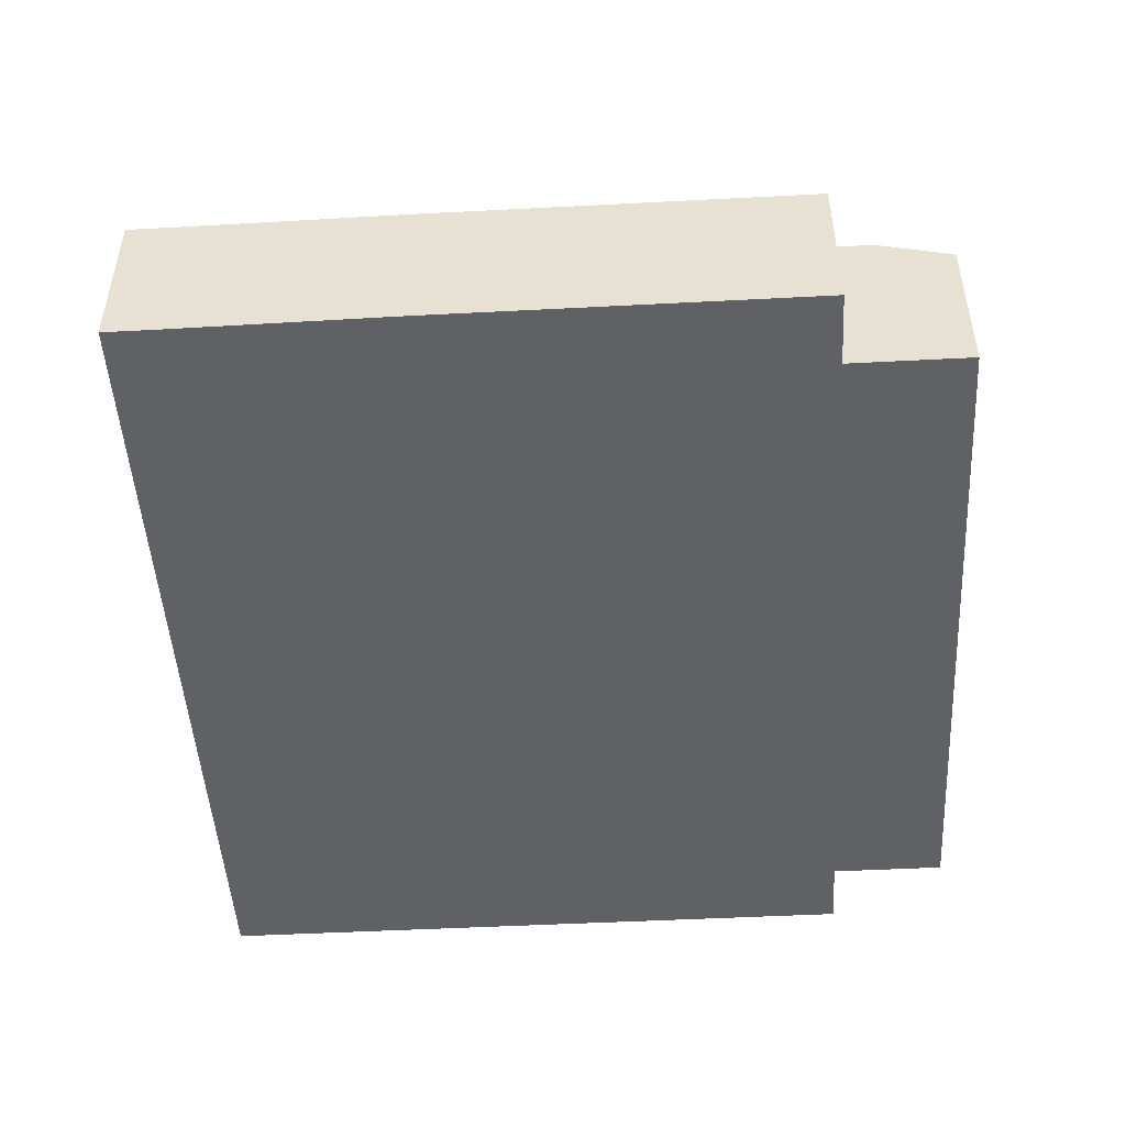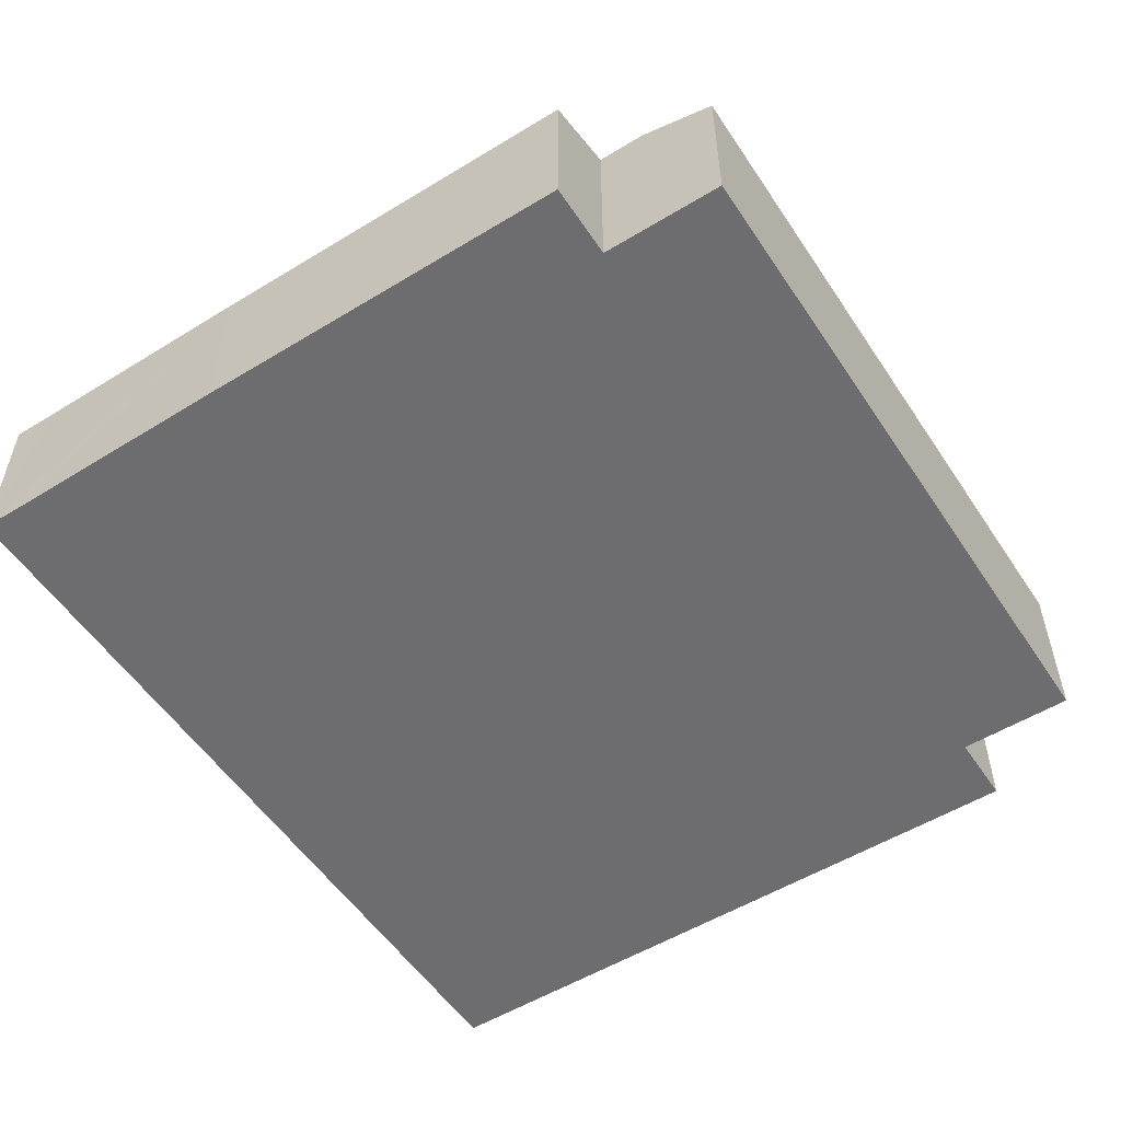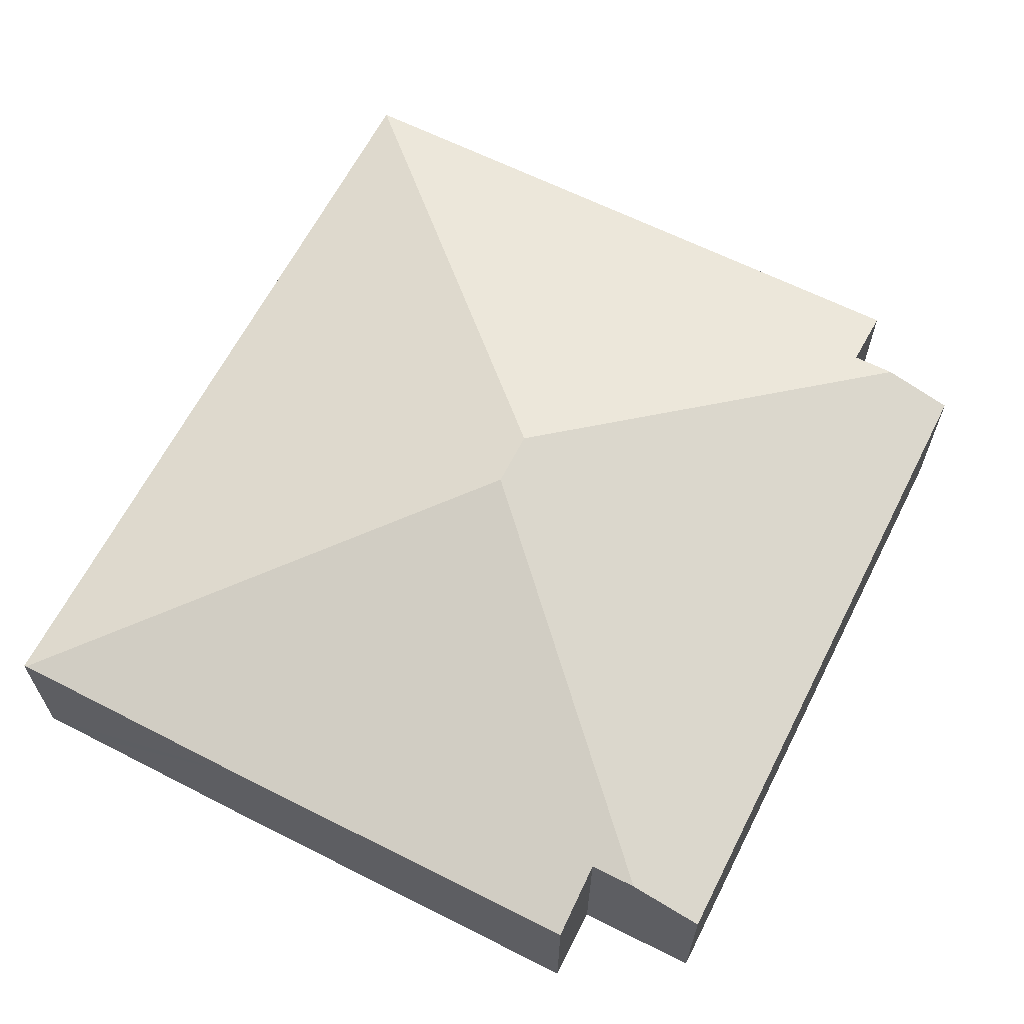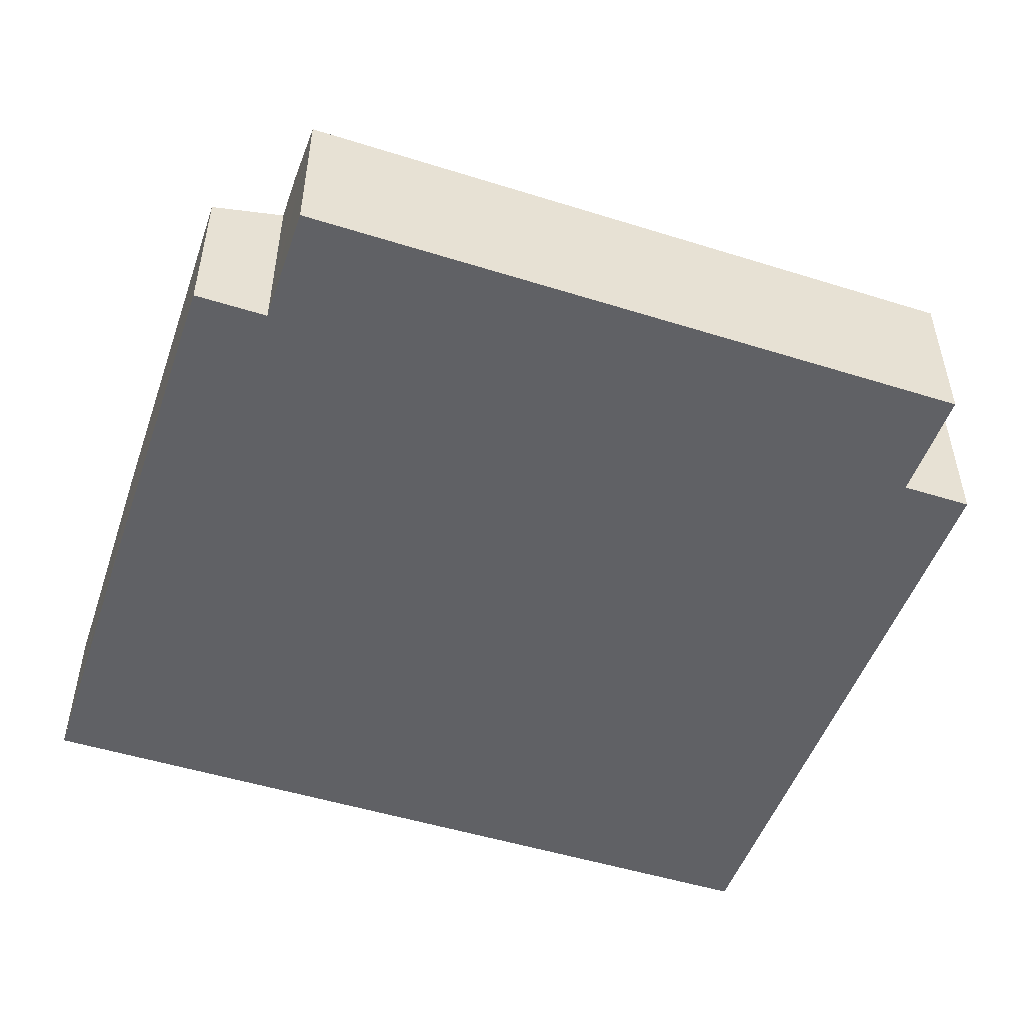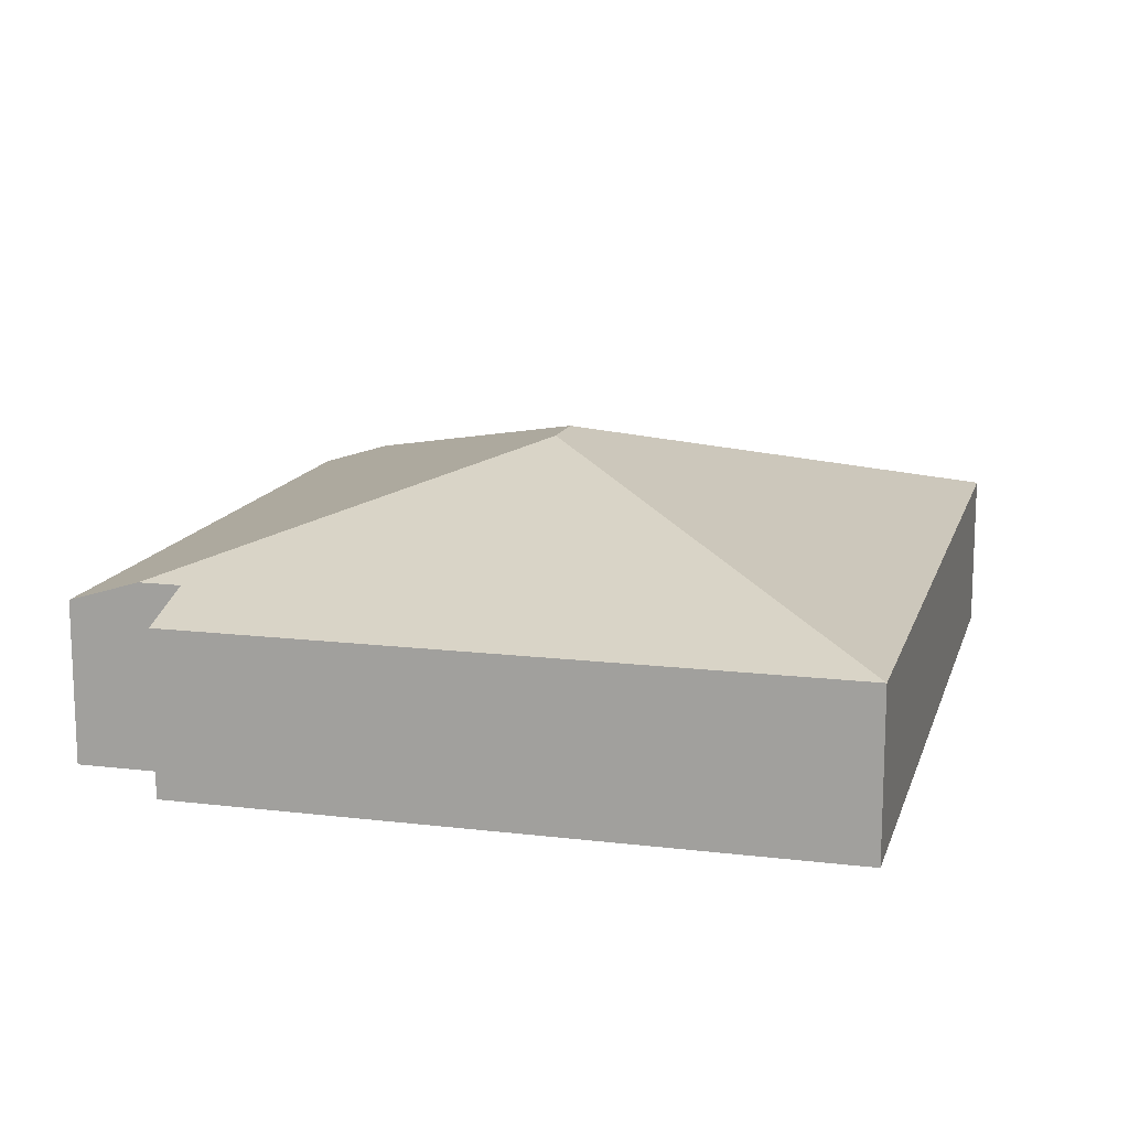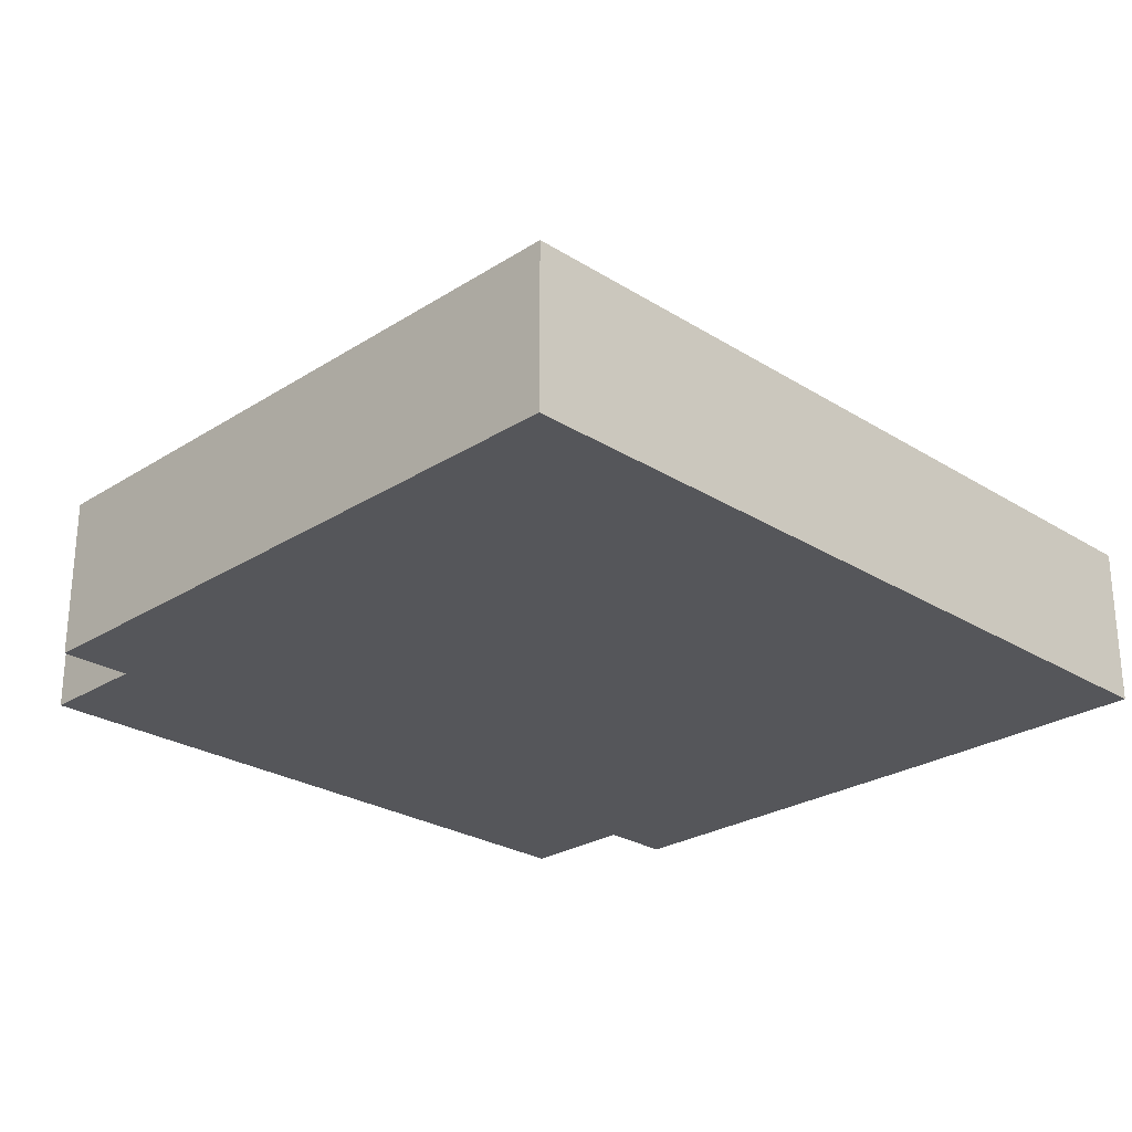
<metadata>
{"format":"obj","ext":"obj","renderer":"f3d","projection":"perspective","resolution":1024,"background":"white","views":[{"elev":-48.5,"azim":89.4,"up":"+Y"},{"elev":-54.1,"azim":119.0,"up":"+Y"},{"elev":63.8,"azim":113.0,"up":"+Y"},{"elev":-50.2,"azim":157.1,"up":"+Y"},{"elev":13.9,"azim":-79.0,"up":"+Y"},{"elev":-26.0,"azim":-48.7,"up":"+Y"}]}
</metadata>
<code>
v  18.94 3.715 0.195
v  10.71 6.387 -8.121
v  18.87 3.715 1.243
v  19.33 3.702 -4.868
v  19.42 3.702 -6.242
v  19.77 3.702 -11.25
v  18.24 4.216 -13.69
v  18.32 4.216 -14.75
v  19.86 3.702 -12.64
v  19.93 3.702 -13.57
v  18.41 3.802 -16.11
v  18.43 3.7 -16.45
v  2.836 3.699 -17.52
v  9.419 6.387 -8.209
v  2.724 4.195 -15.89
v  2.657 4.195 -14.91
v  1.031 3.699 -15.03
v  0 3.7 2.266e-16
v  18.86 3.699 1.295
v  18.43 1.007e-15 -16.45
v  2.836 1.073e-15 -17.52
v  2.657 9.132e-16 -14.91
v  1.031 9.2e-16 -15.03
v  18.24 8.381e-16 -13.69
v  19.93 8.31e-16 -13.57
v  2.724 9.73e-16 -15.89
v  0 0 0
v  18.86 -7.93e-17 1.295
v  18.87 -7.611e-17 1.243
v  18.94 -1.194e-17 0.195
v  19.33 2.981e-16 -4.868
v  19.42 3.822e-16 -6.242
v  19.77 6.886e-16 -11.25
v  19.86 7.74e-16 -12.64
v  18.41 9.865e-16 -16.11
v  18.32 9.034e-16 -14.75
g defaultobject
f 1 2 3
f 2 1 4
f 2 4 5
f 2 5 6
f 2 6 7
f 2 7 8
f 7 6 9
f 7 9 10
f 11 2 8
f 2 11 12
f 2 12 13
f 2 13 14
f 14 13 15
f 15 16 14
f 17 14 16
f 18 14 17
f 3 18 19
f 18 3 2
f 18 2 14
f 20 13 12
f 13 20 21
f 22 17 16
f 17 22 23
f 10 24 7
f 24 10 25
f 21 15 13
f 15 21 16
f 16 21 22
f 22 21 26
f 17 27 18
f 27 17 23
f 27 19 18
f 19 27 28
f 28 3 19
f 3 28 1
f 1 28 4
f 4 28 29
f 4 29 30
f 4 30 31
f 4 31 5
f 5 31 6
f 6 31 32
f 6 32 33
f 6 33 9
f 9 33 10
f 10 33 34
f 10 34 25
f 24 8 7
f 8 24 11
f 11 24 12
f 12 24 35
f 12 35 20
f 35 24 36
f 20 24 21
f 24 20 36
f 36 20 35
f 23 28 27
f 28 23 22
f 28 22 26
f 28 26 21
f 28 21 24
f 28 24 30
f 30 24 25
f 30 25 33
f 30 33 32
f 30 32 31
f 33 25 34

</code>
